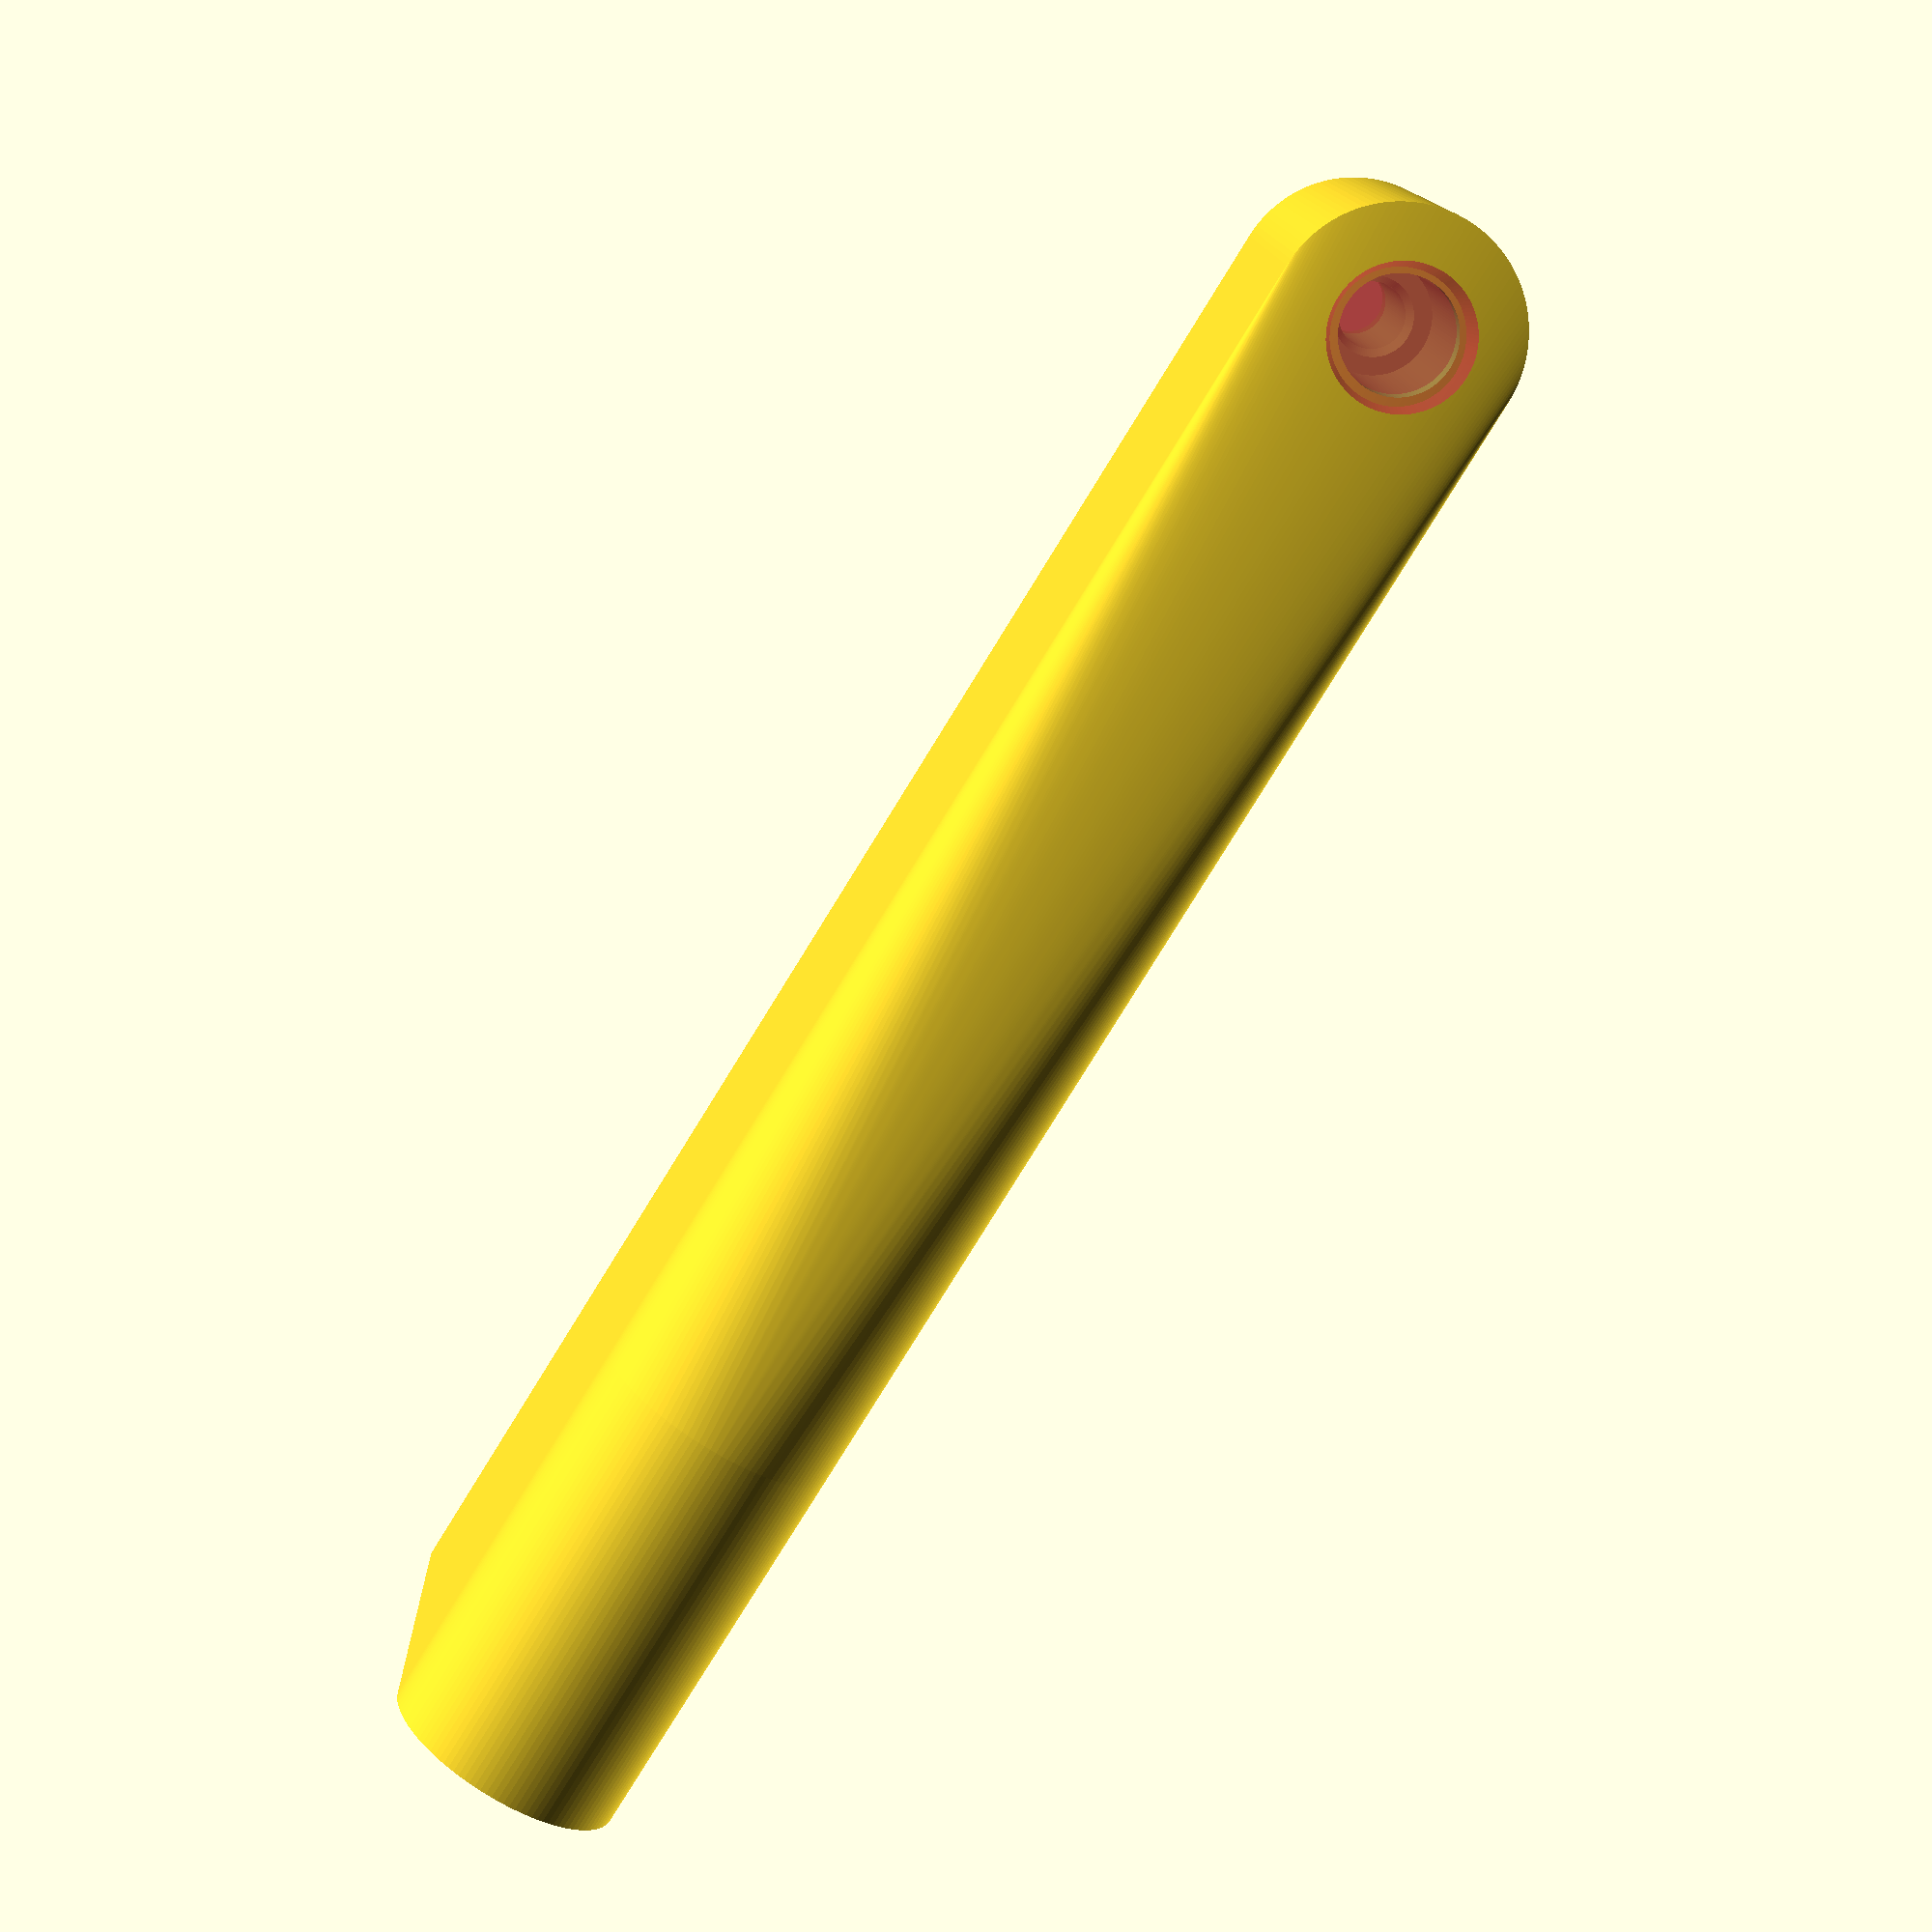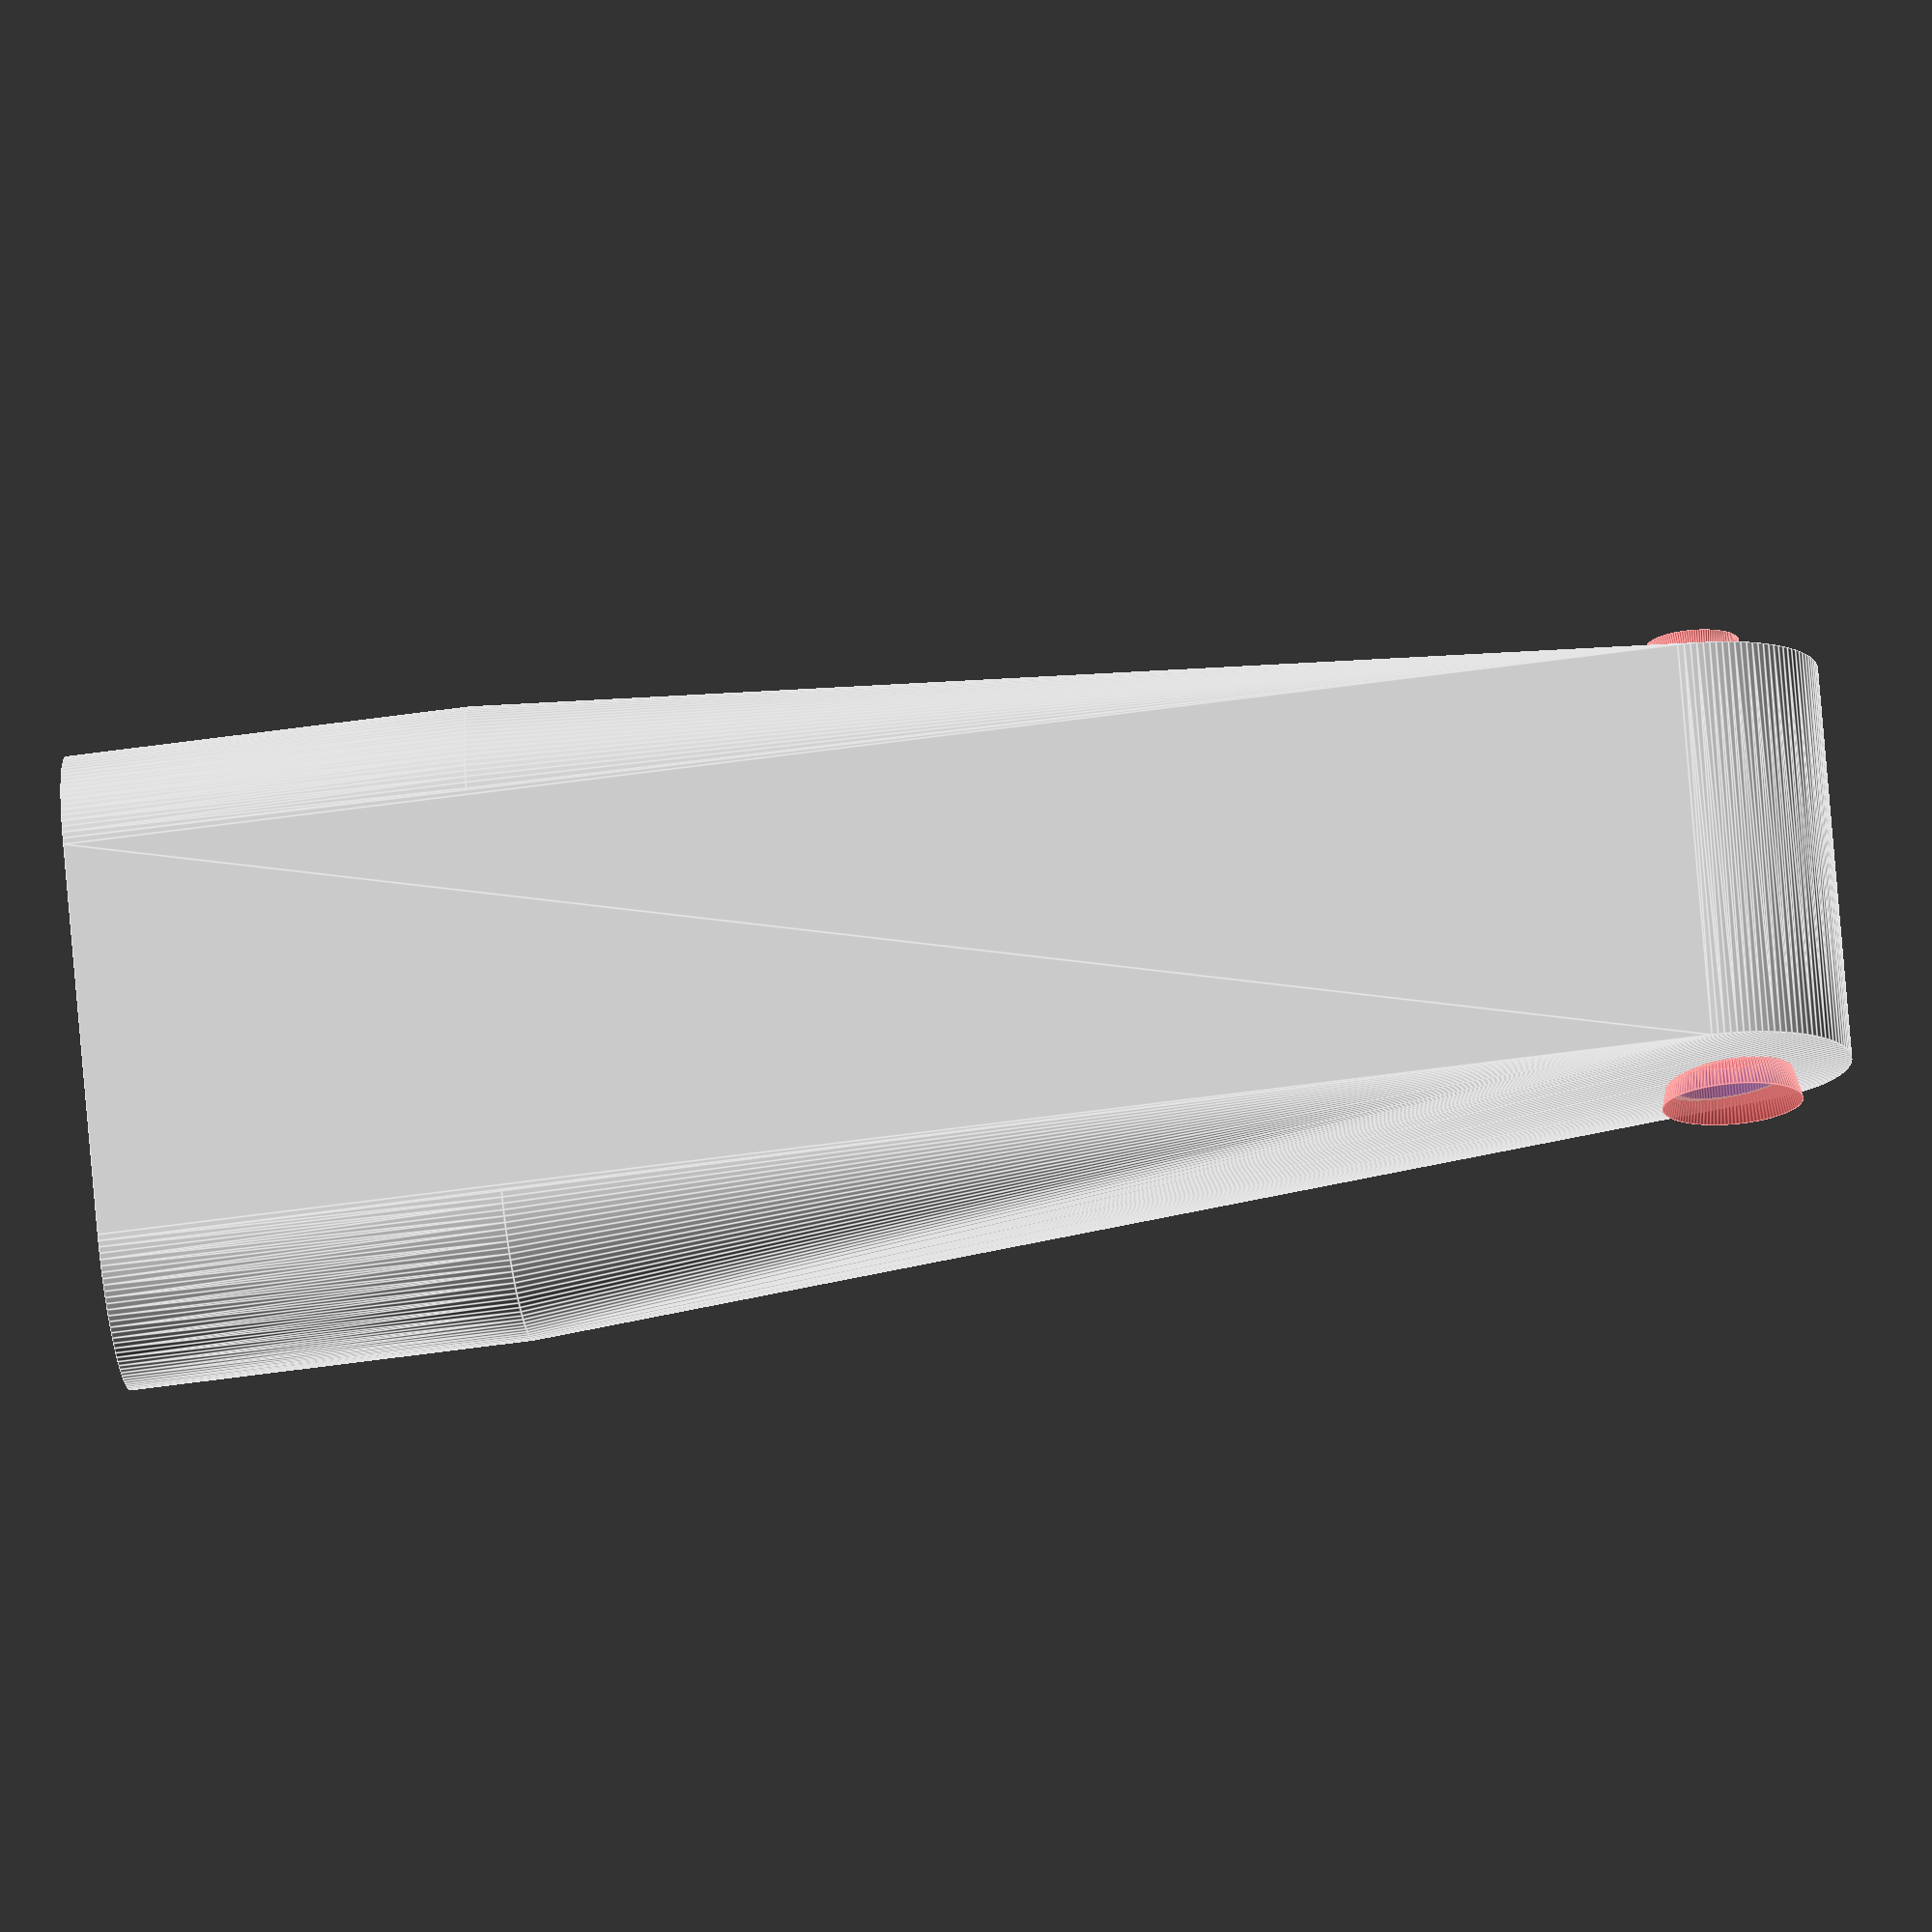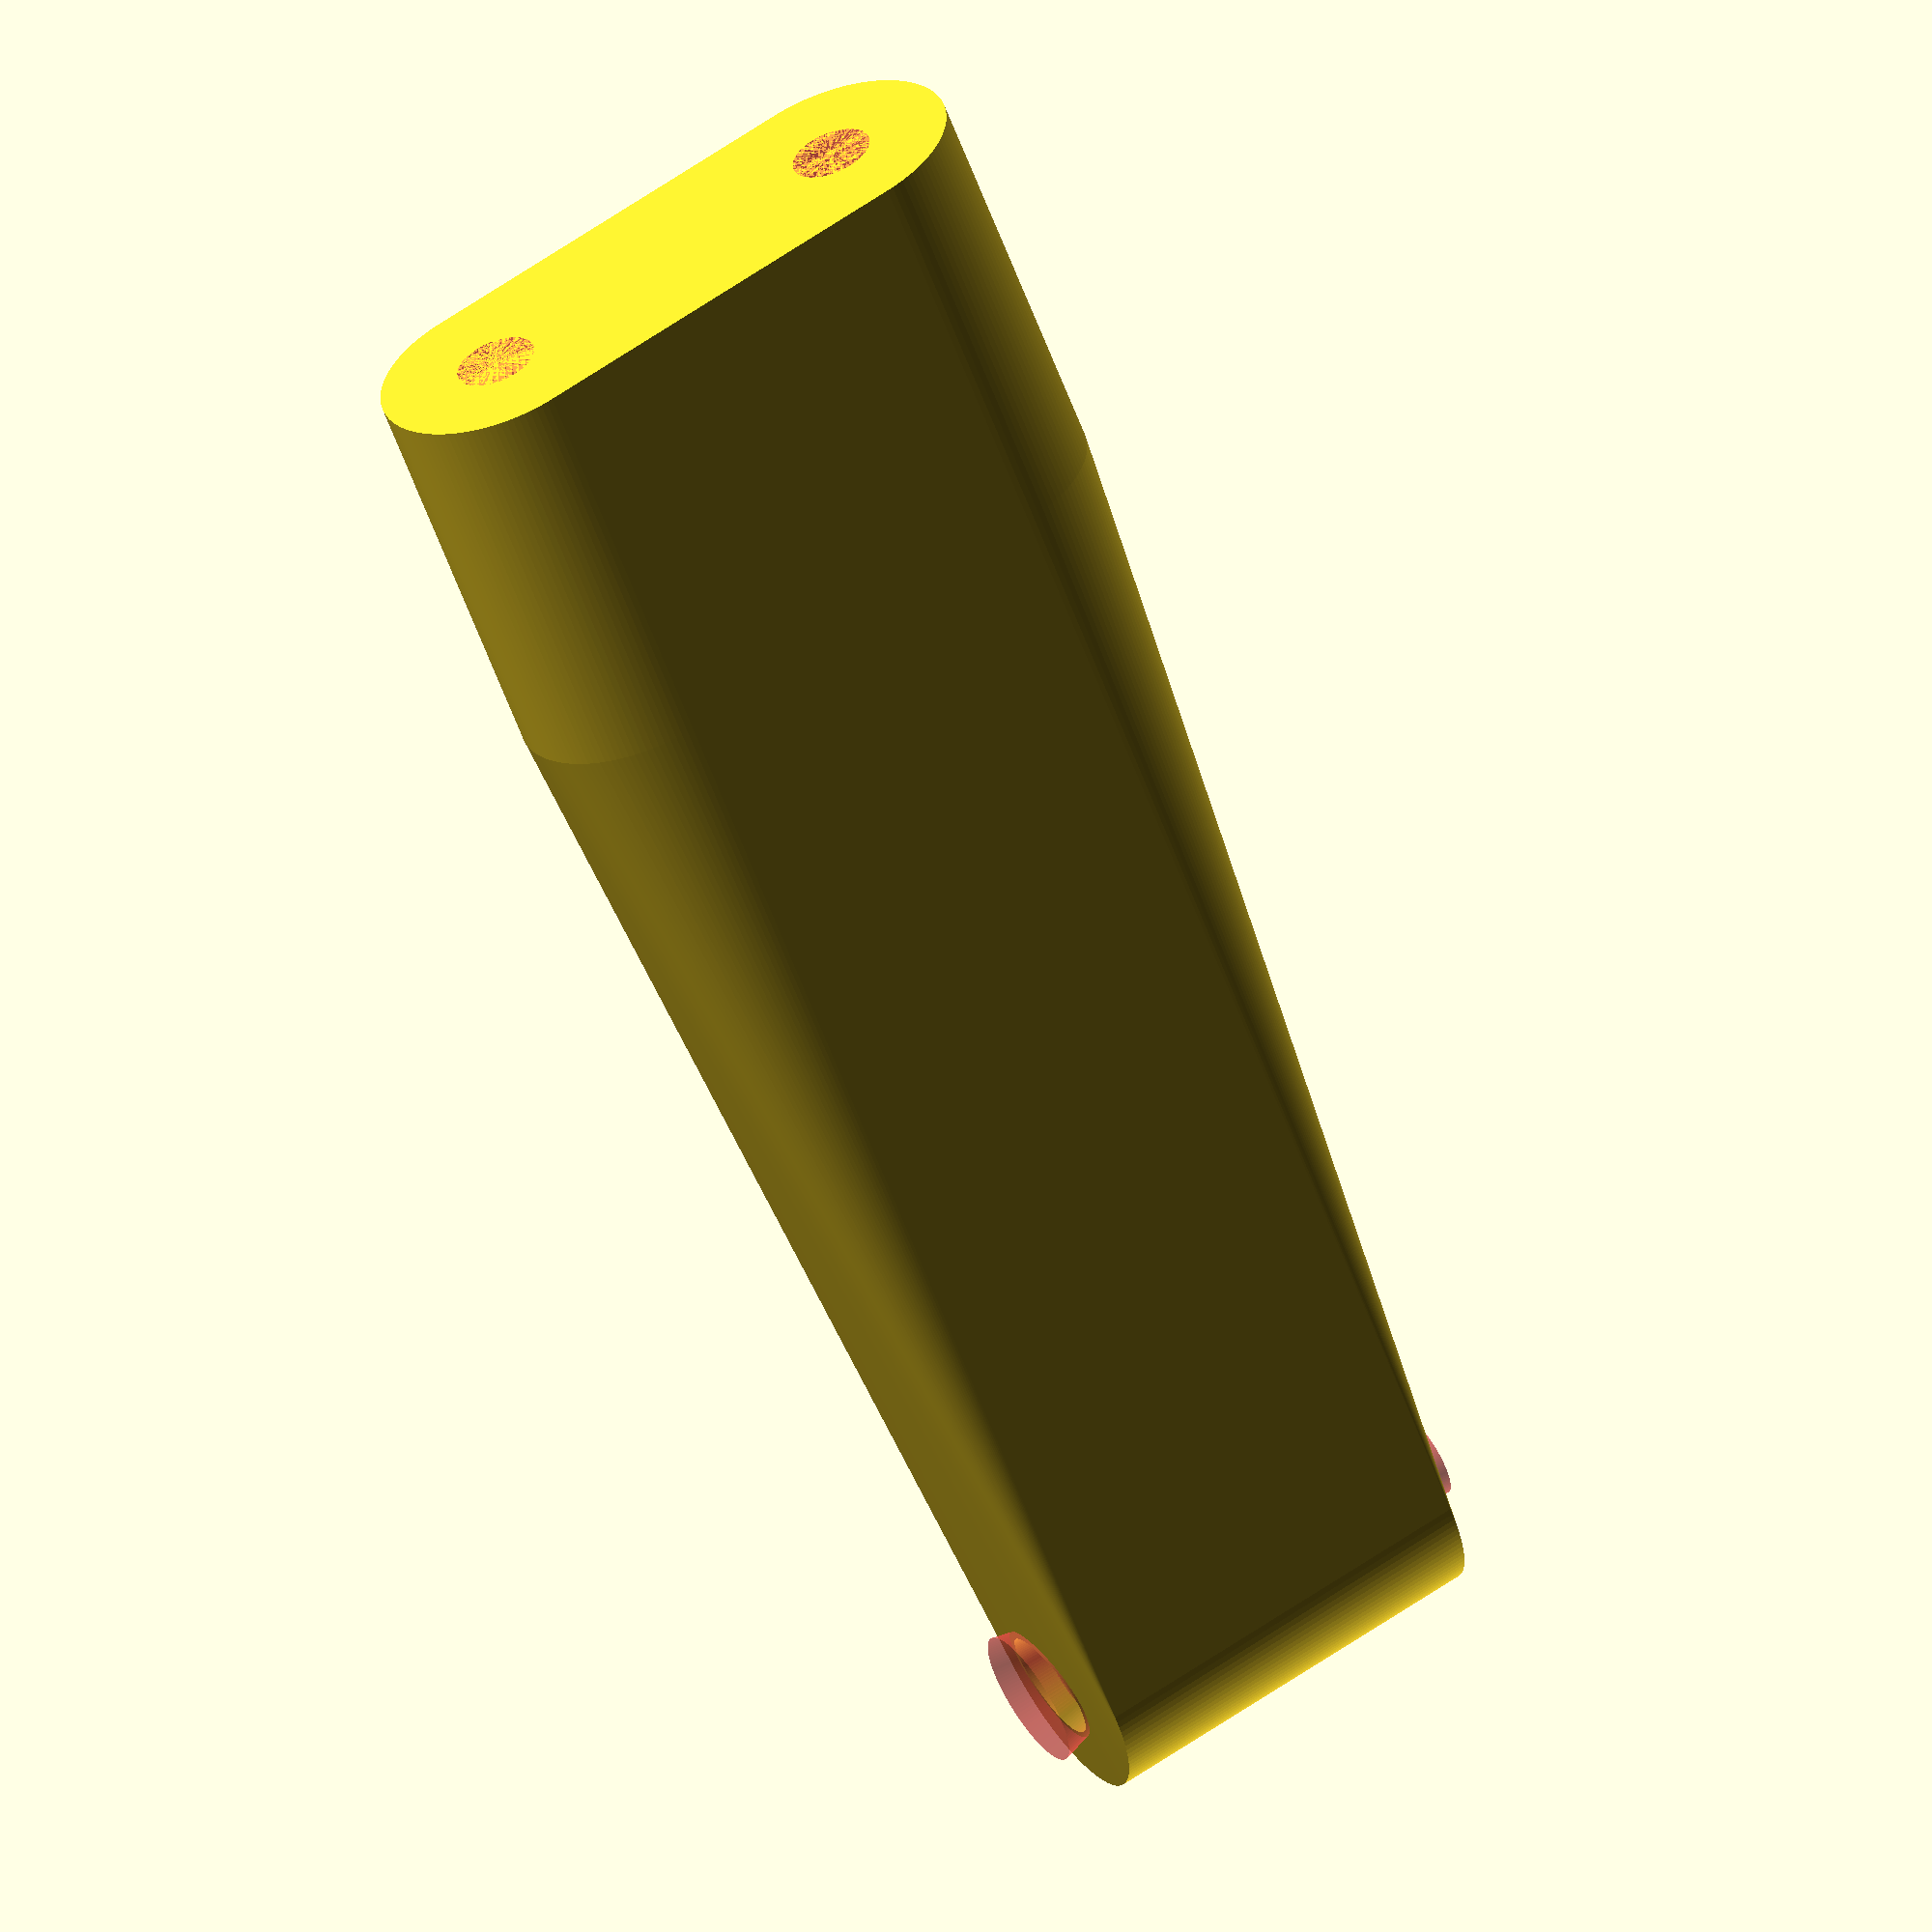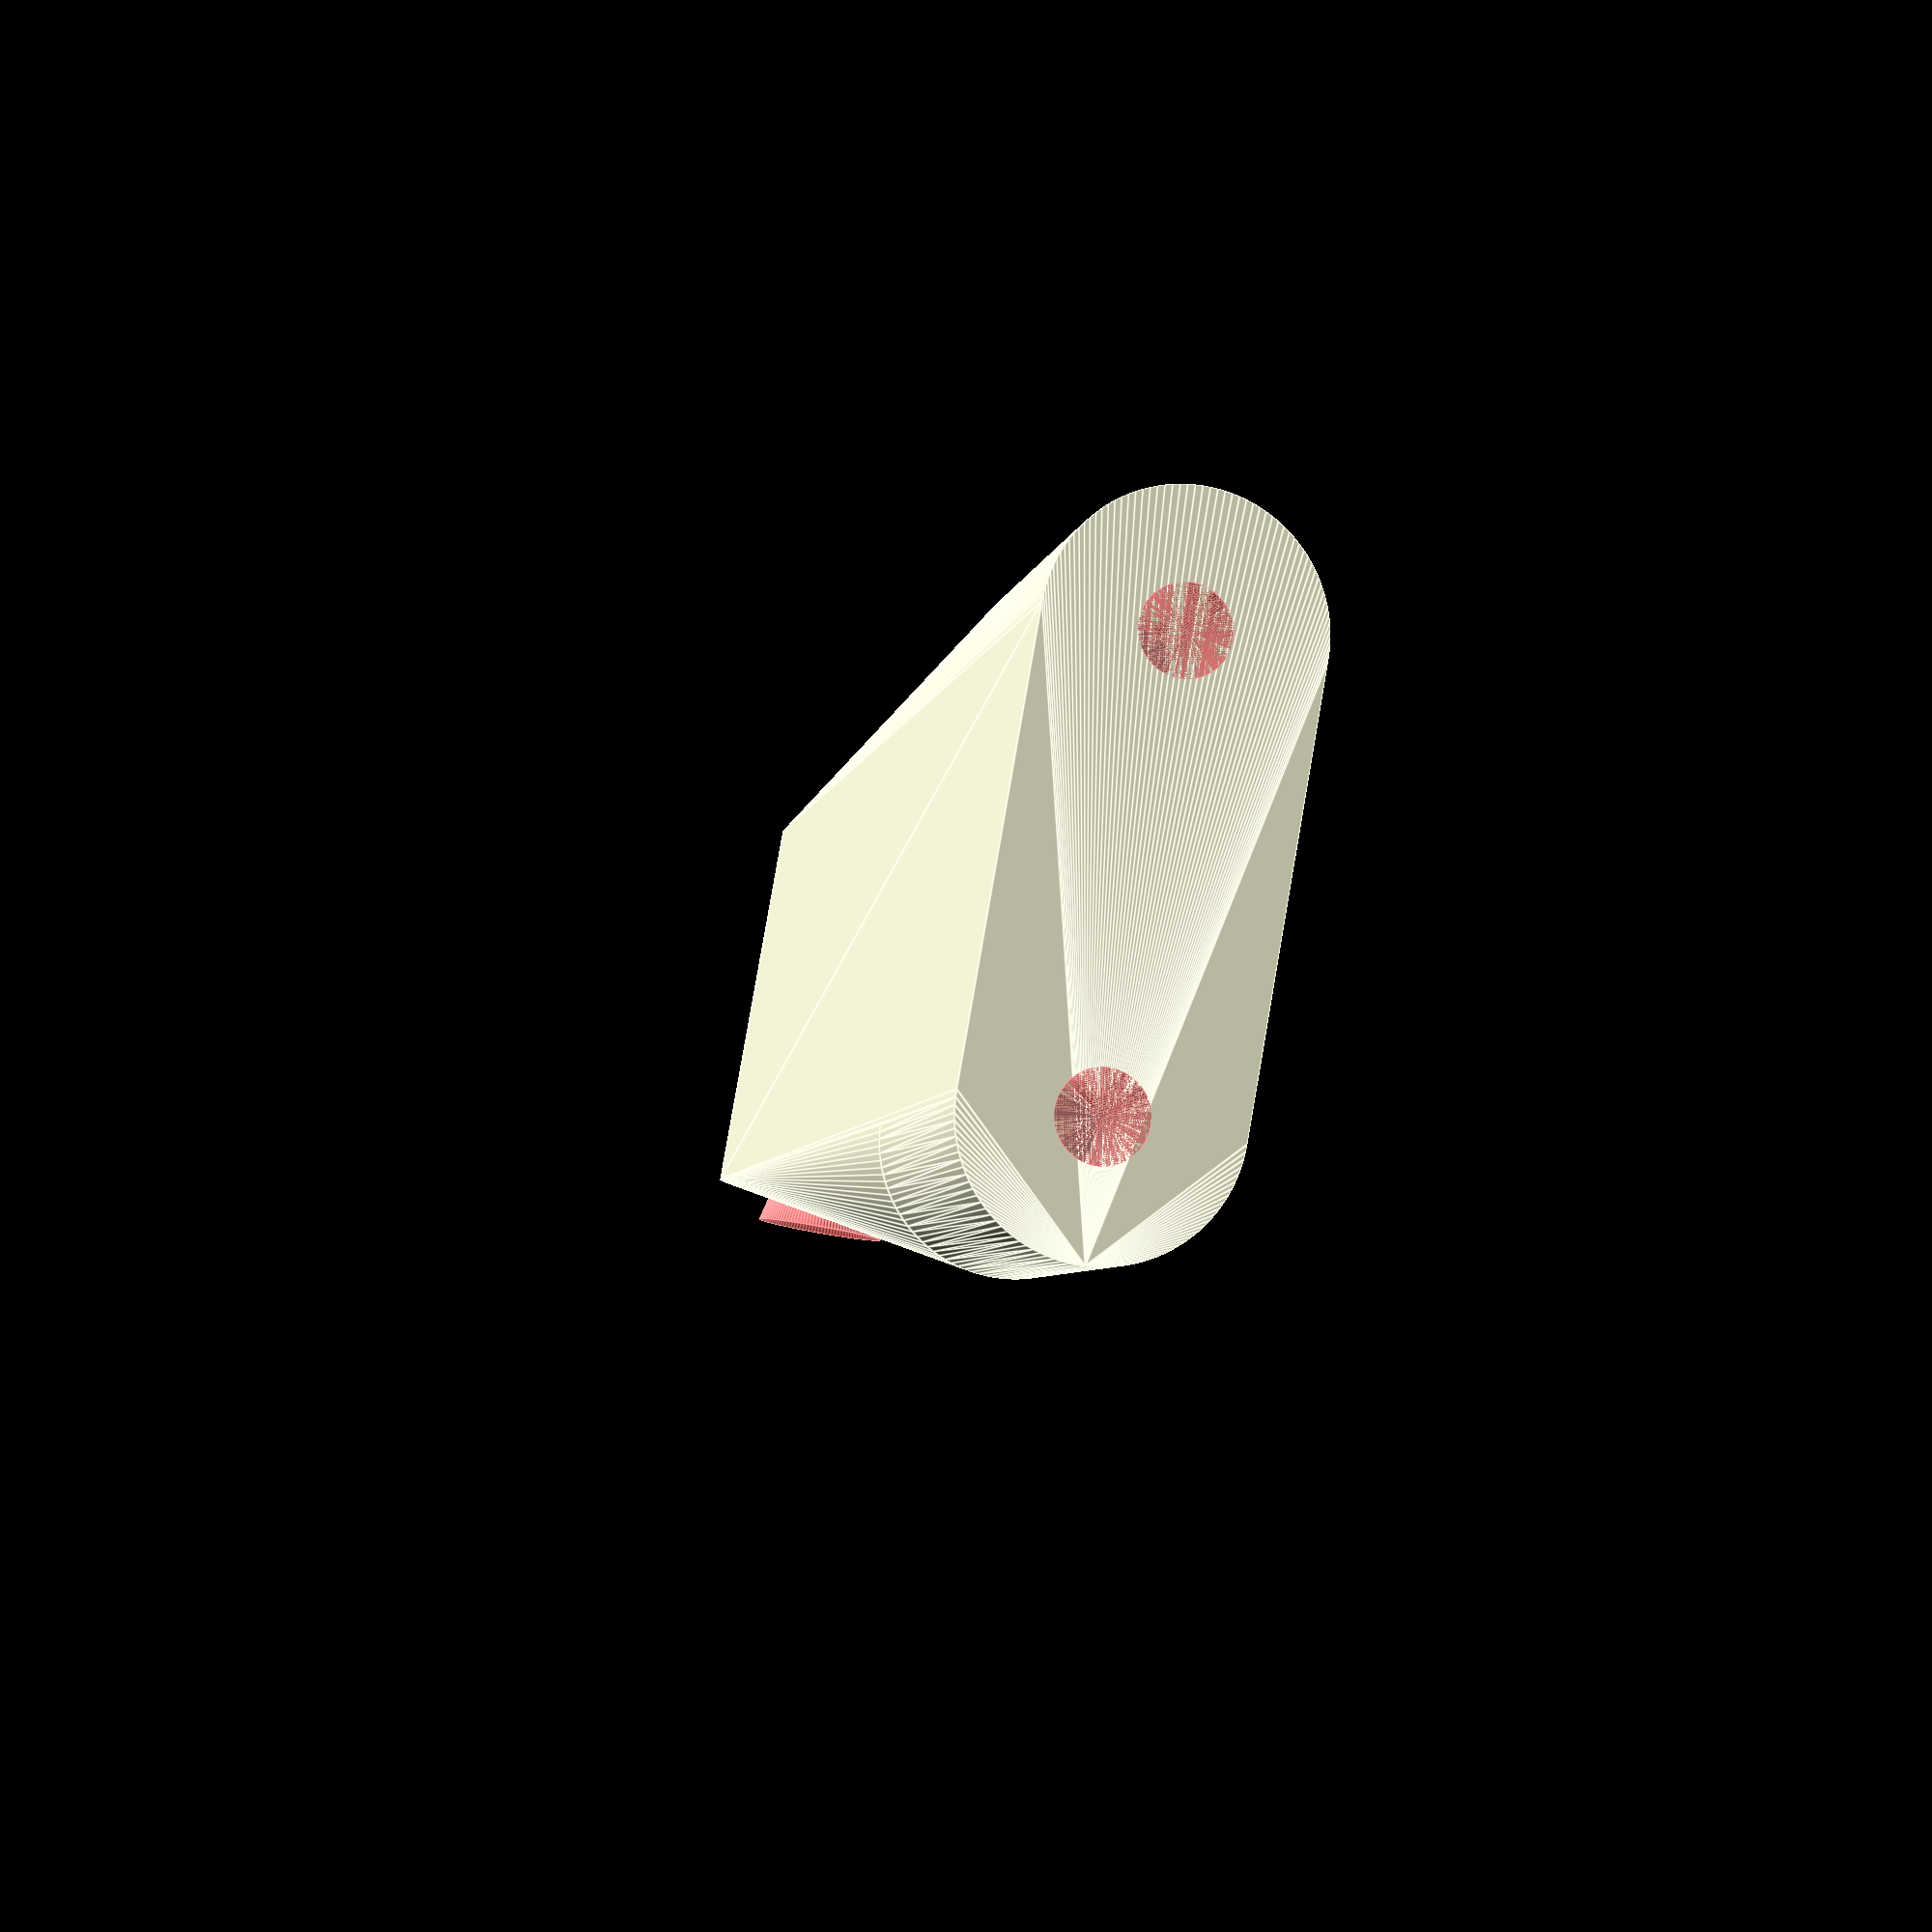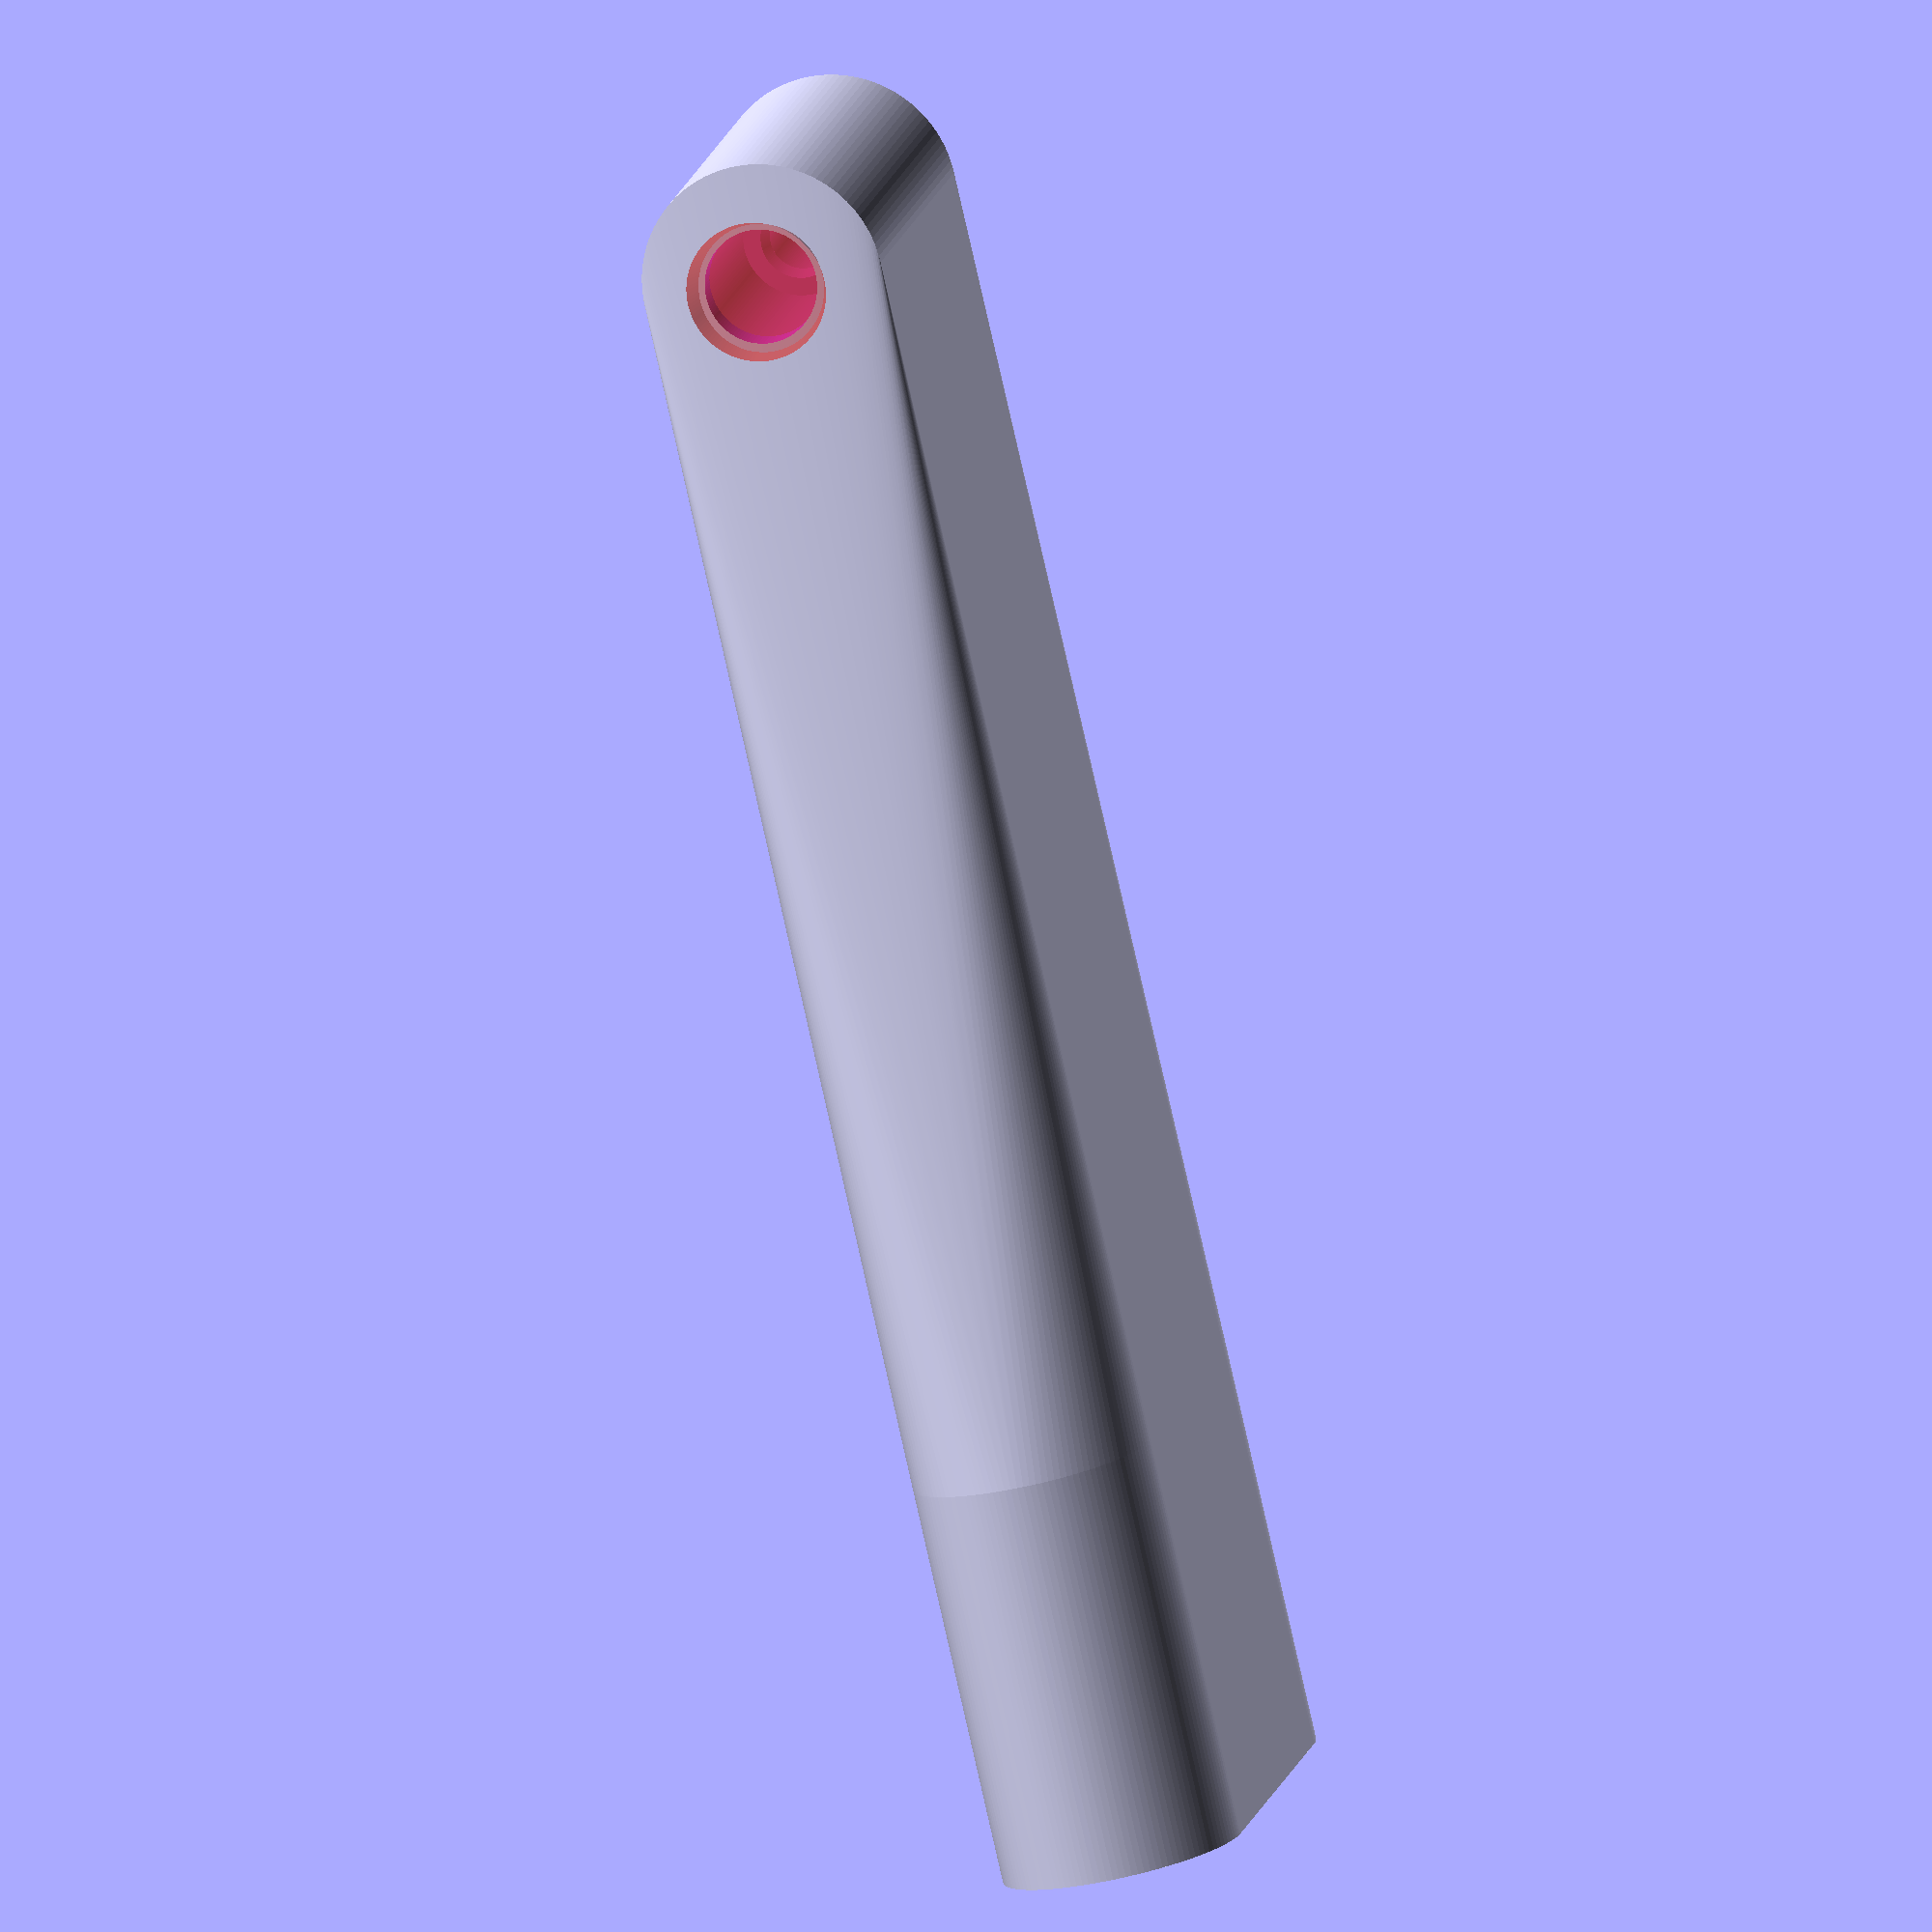
<openscad>
// Customizable Filament Pickup for the E3D Tool Changer
// Copyright: Olle Wreede 2020
// License: CC BY-SA

// TODO
// * Add hole for bowden coupling
// * Add filter

//CUSTOMIZER VARIABLES

// Height in mm of pickup
height = 60; // [30:5:100]

// Width in mm of pickup base
width = 15; // [15:30]

// Depth in mm of pickup base
depth = 9; // [5:0.5:15]

// Width in mm of pickup top
width_top = 15; // [10:20]

// Depth in mm of pickup top
depth_top = 9; // [5:0.5:15]

// Diameter in mm of filament hole
filament_hole_diameter = 2.4; // [1.8:0.1:4]

// Diameter in mm of bowden tube hole
bowden_hole_diameter = 4.2; // [4:0.1:8]

// Diameter in mm of mount screw holes
mount_hole_diameter = 3; // [0:None, 2.5:M2.5, 3:M3, 4:M4, 5:M5, 6:M6]

// Distance in mm of mount holes from edge
mount_hole_distance = 15; // [10:0.5:20]

//CUSTOMIZER VARIABLES END

/* [Hidden] */

$fn=120;

/* Helper modules */

module cylinder_outer(diameter, height, fn) {
   fudge = 1 / cos(180 / fn);
   cylinder(h=height, r=diameter / 2 * fudge, $fn=fn, center=true);
}

module cube_rounded(width, height, thickness, radius=1) {
	minkowski() {
		cube([width - 2 * radius, height - 2 * radius, thickness/2], center = true);
		cylinder(r = radius, h = thickness/2, center = true);
	}
}

/* Mount */

module mount_holes(hole_diameter, hole_distance, hole_depth) {
    translate([hole_distance / 2, 0, 0])
    cylinder_outer(hole_diameter, hole_depth, $fn);
    
    translate([-hole_distance / 2, 0, 0])
    cylinder_outer(hole_diameter, hole_depth, $fn);
}

module filament_pickup_base(width, depth, mount_hole_diameter, mount_hole_distance) {
    base_height = 15;
    
    translate([0, 0, width/2])
    difference() {
        union() {
            translate([-width/2, 0, 0])
            cylinder_outer(depth, base_height, $fn);

            cube([width, depth, base_height], center=true);

            translate([width/2, 0, 0])
            cylinder_outer(depth, base_height, $fn);
        }
    }
}

module filament_pickup_top(width, depth, height, filament_hole_diameter, bowden_hole_diameter) {
    translate([0, 0, height])
    rotate([0, 90, 0])
    cylinder_outer(depth, width, $fn);
}

module filament_pickup(width, height, depth, filament_hole_diameter, bowden_hole_diameter, mount_hole_diameter, mount_hole_distance, width_top, depth_top) {

    difference() {
        hull() {
            filament_pickup_base(width, depth, mount_hole_diameter, mount_hole_distance);
            filament_pickup_top(, width_top, depth_top, height, filament_hole_diameter, bowden_hole_diameter);
        }
        
        // Filament hole
        translate([0, 0, height])
        rotate([0, 90, 0]) {
            translate([0, 0, -width/2])
            cylinder_outer(filament_hole_diameter, width, $fn);
            
            // Inner filament hole fillet
            cylinder(h=1, d1=filament_hole_diameter, d2=filament_hole_diameter+1, center=true);
            
            // Outer filament hole fillet
            translate([0, 0, -width_top/2 - 0.35])
            #cylinder(h=2, d1=filament_hole_diameter+1, d2=filament_hole_diameter, center=true);

            // Bowden hole
            translate([0, 0, width/2])
            cylinder_outer(bowden_hole_diameter, width, $fn);

            // Outer bowden hole fillet
            translate([0, 0, width_top/2 + 0.35])
            #cylinder(h=2, d1=bowden_hole_diameter, d2=bowden_hole_diameter+1, center=true);
        }

        // Mount holes
        mount_hole_depth = 8.5;
        translate([0, 0, mount_hole_depth/2])
        #mount_holes(mount_hole_diameter, mount_hole_distance, mount_hole_depth);
    }
}

filament_pickup(
    width,
    height,
    depth,
    filament_hole_diameter,
    bowden_hole_diameter,
    mount_hole_diameter,
    mount_hole_distance,
    width_top,
    depth_top);
</openscad>
<views>
elev=258.7 azim=268.1 roll=211.6 proj=p view=wireframe
elev=46.4 azim=60.2 roll=279.7 proj=o view=edges
elev=239.0 azim=209.3 roll=339.9 proj=o view=solid
elev=185.1 azim=260.0 roll=9.6 proj=p view=edges
elev=259.5 azim=280.6 roll=167.3 proj=o view=wireframe
</views>
